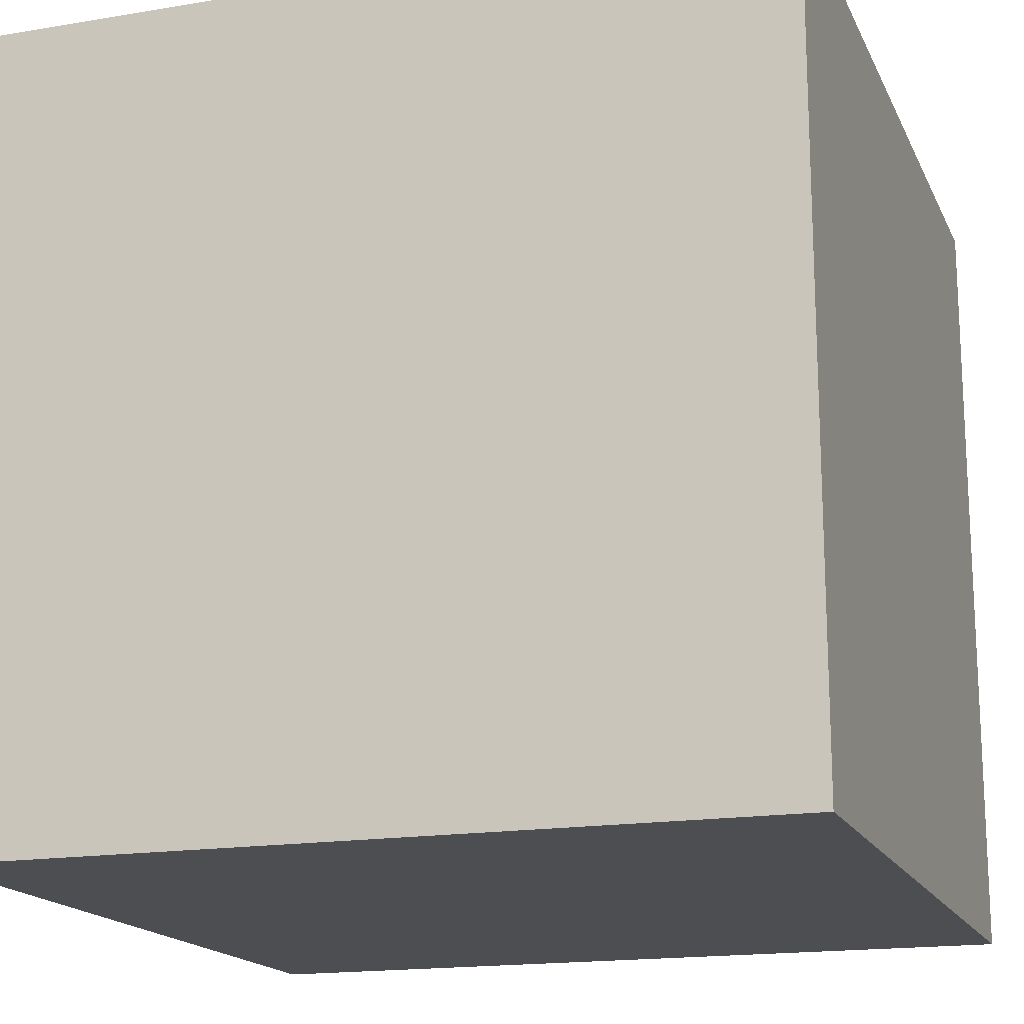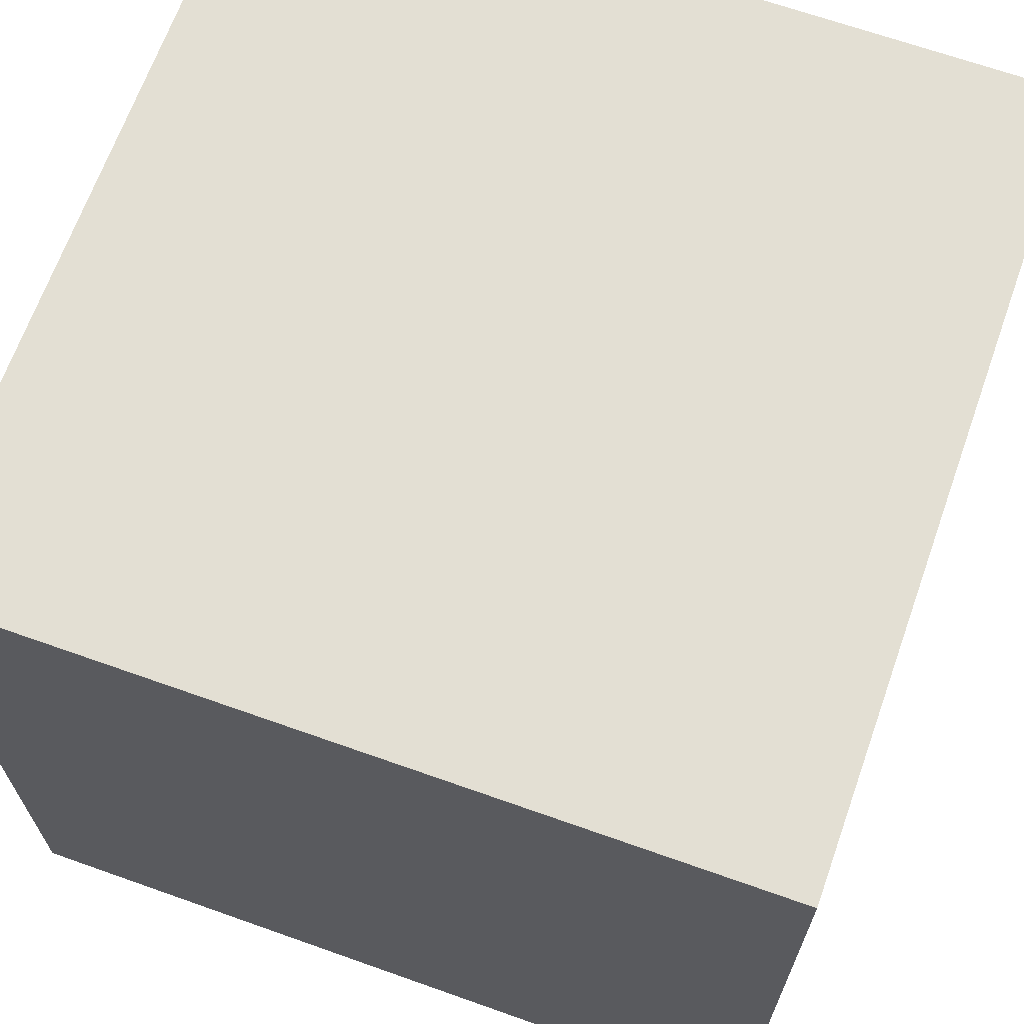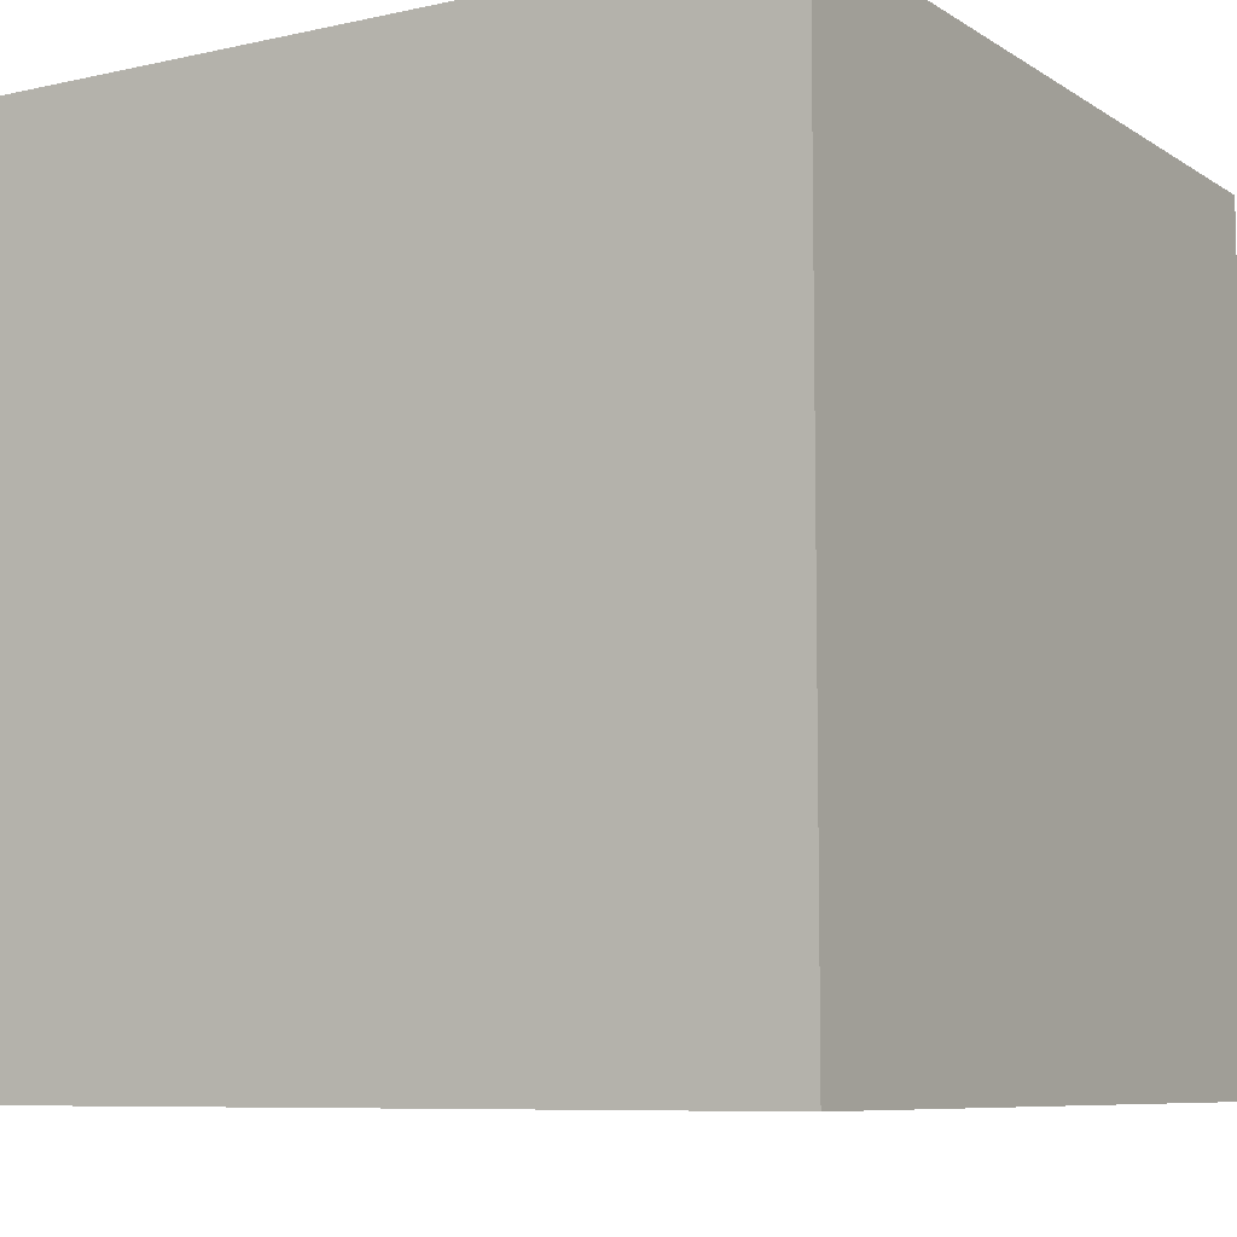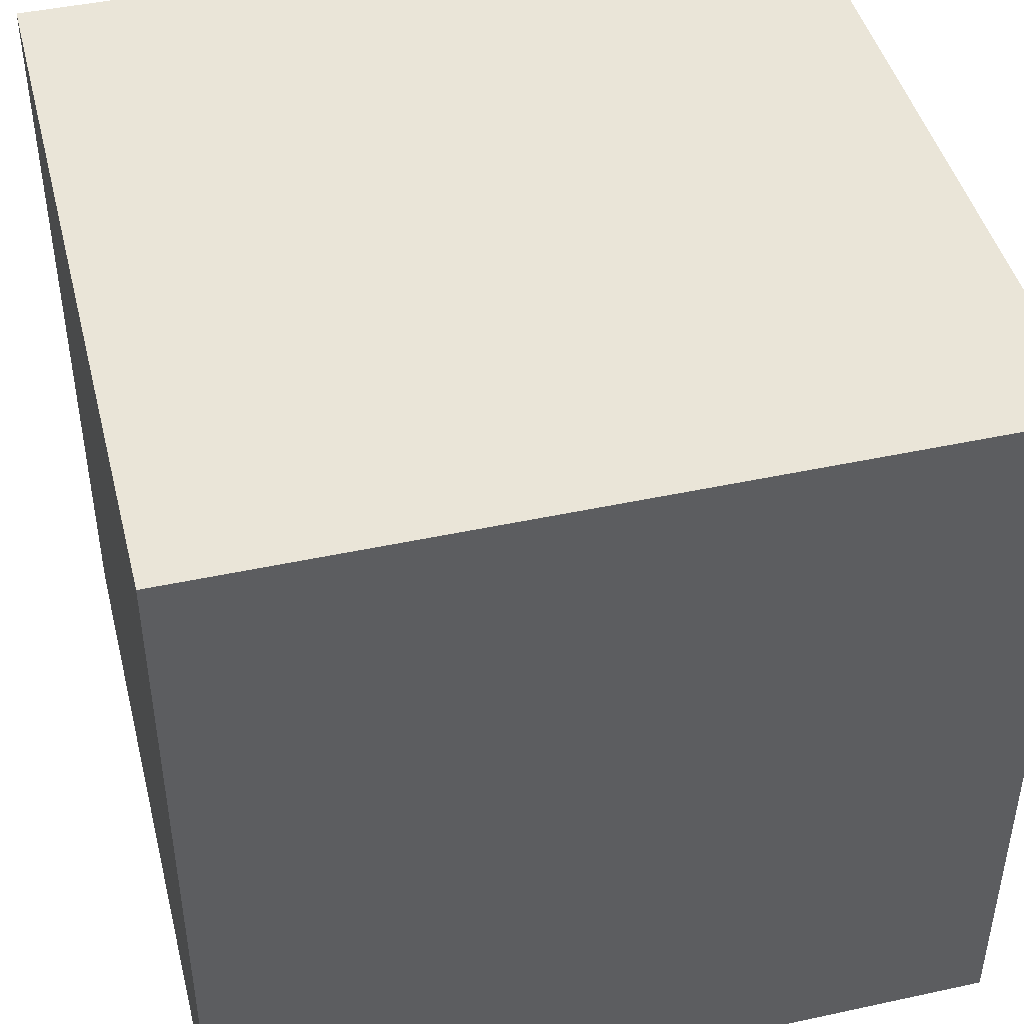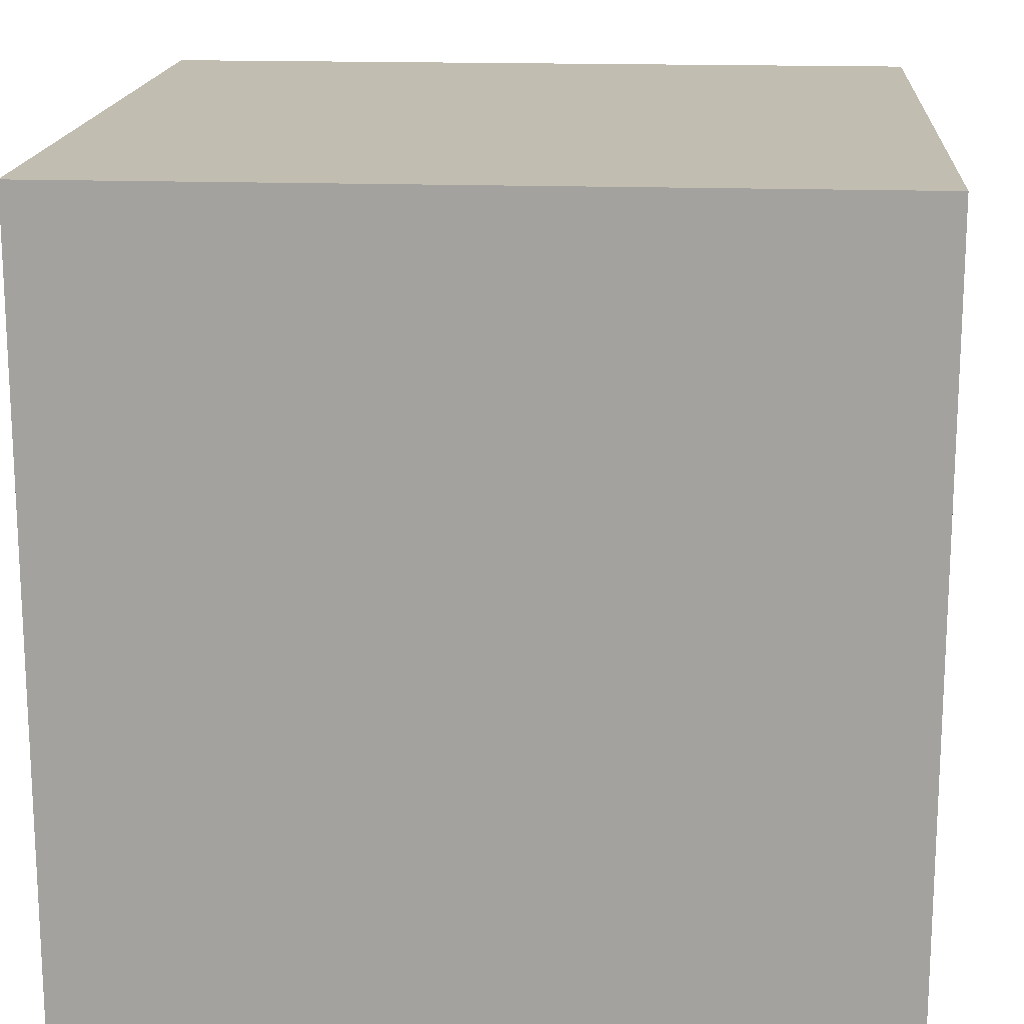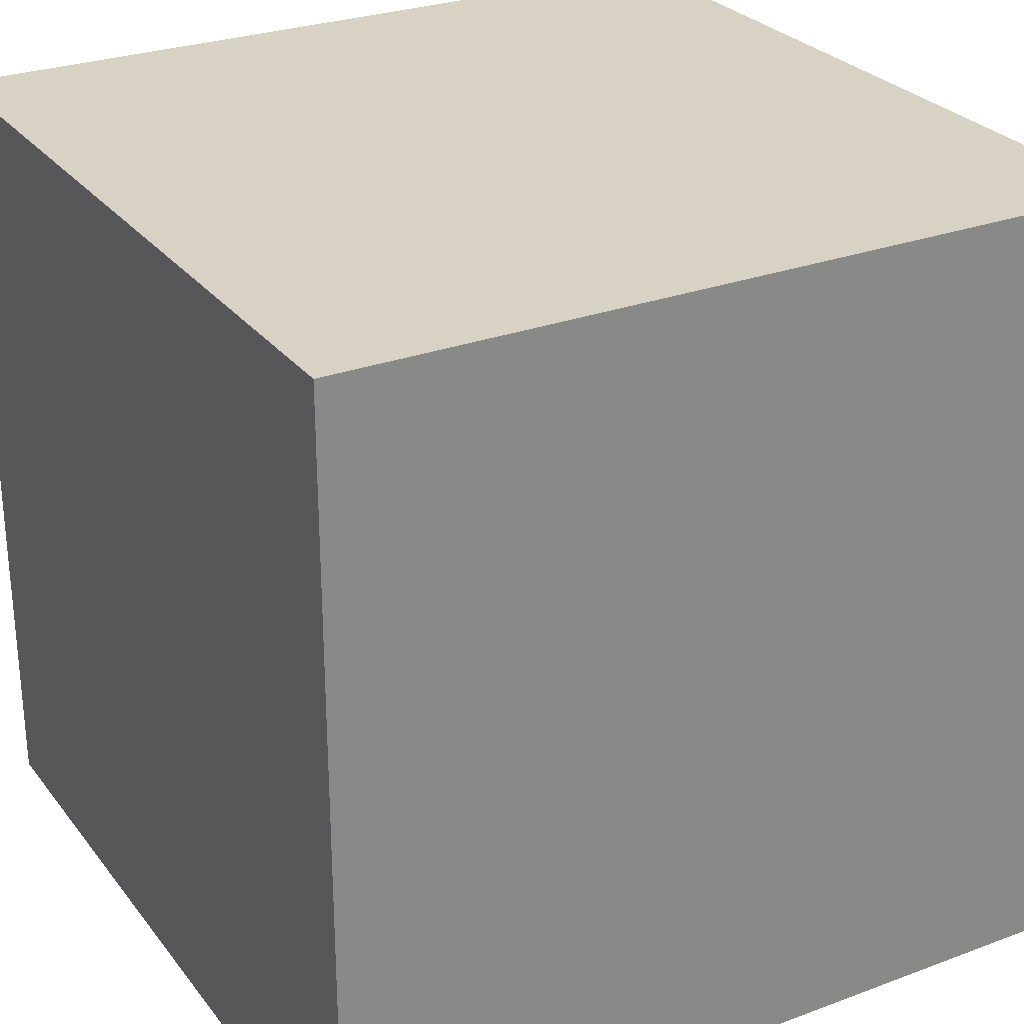
<metadata>
{"format":"obj","ext":"obj","renderer":"f3d","projection":"perspective","resolution":1024,"background":"white","views":[{"elev":-17.0,"azim":-161.4,"up":"+Y"},{"elev":67.1,"azim":-160.4,"up":"+Y"},{"elev":-8.0,"azim":121.6,"up":"+Y"},{"elev":45.0,"azim":75.9,"up":"+Z"},{"elev":16.7,"azim":-85.9,"up":"+Y"},{"elev":27.7,"azim":60.4,"up":"+Y"}]}
</metadata>
<code>
o Cube
v 1 -1 -1
v 1 -1 1
v -1 -1 1
v -1 -1 -1
v 1 1 -1
v 1 1 1
v -1 1 1
v -1 1 -1
f 2 3 4
f 8 7 6
f 1 5 6
f 2 6 7
f 7 8 4
f 1 4 8
f 1 2 4
f 5 8 6
f 2 1 6
f 3 2 7
f 3 7 4
f 5 1 8

</code>
